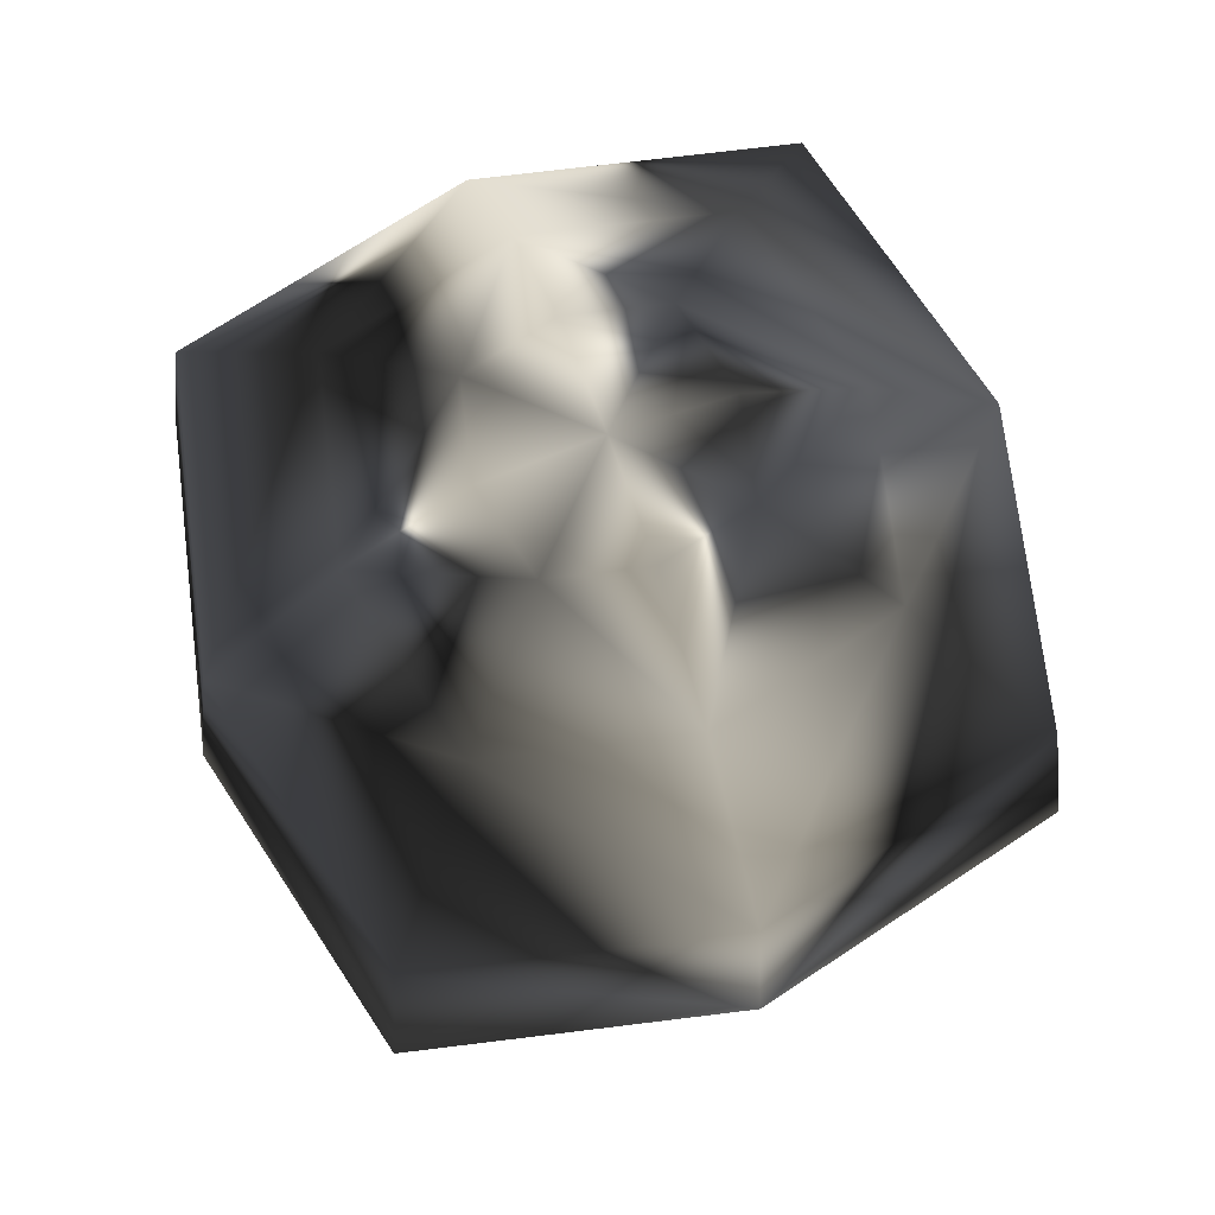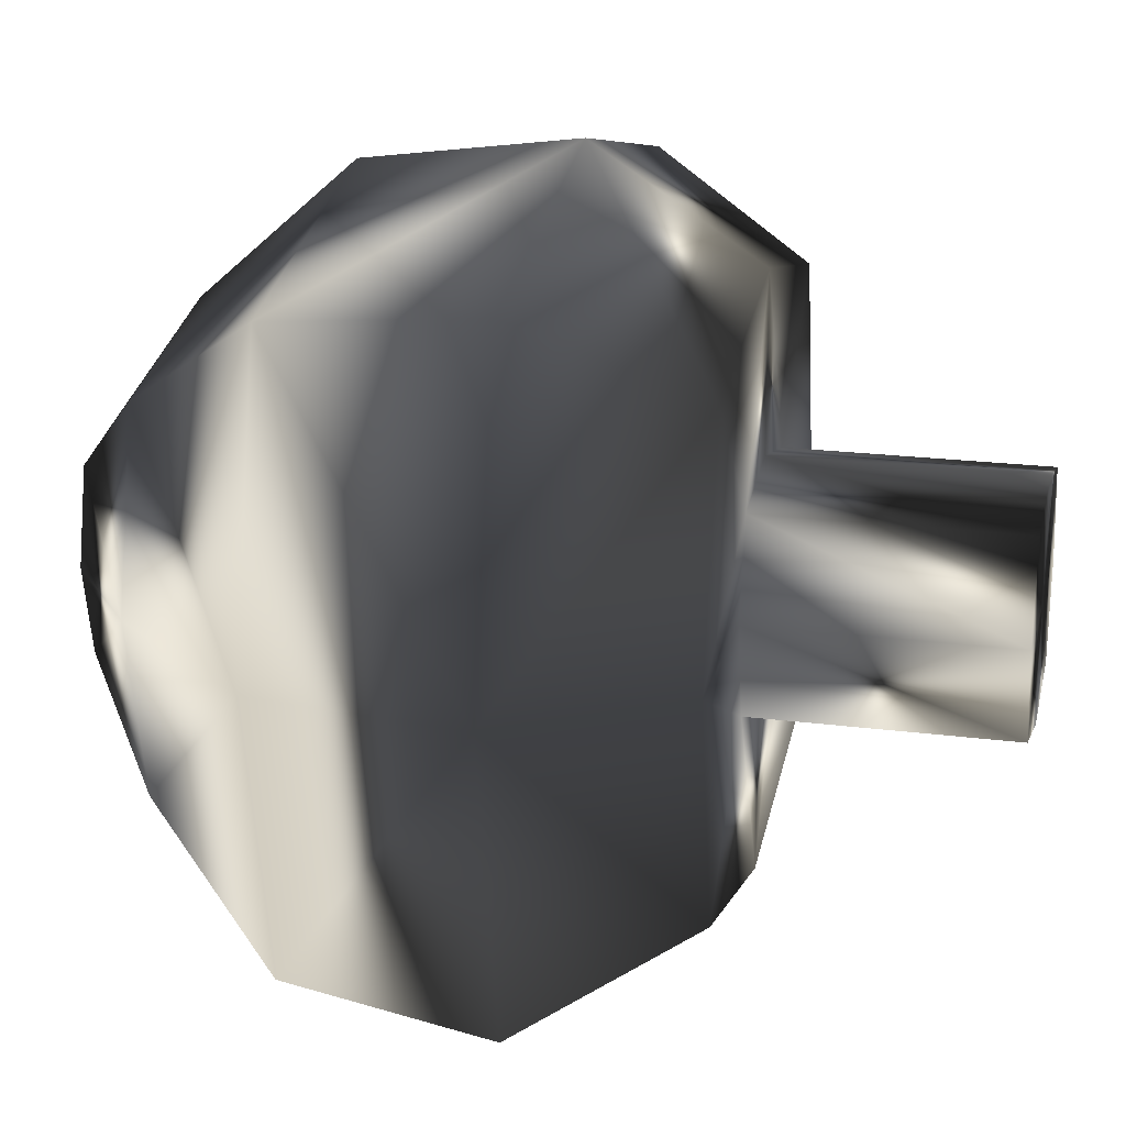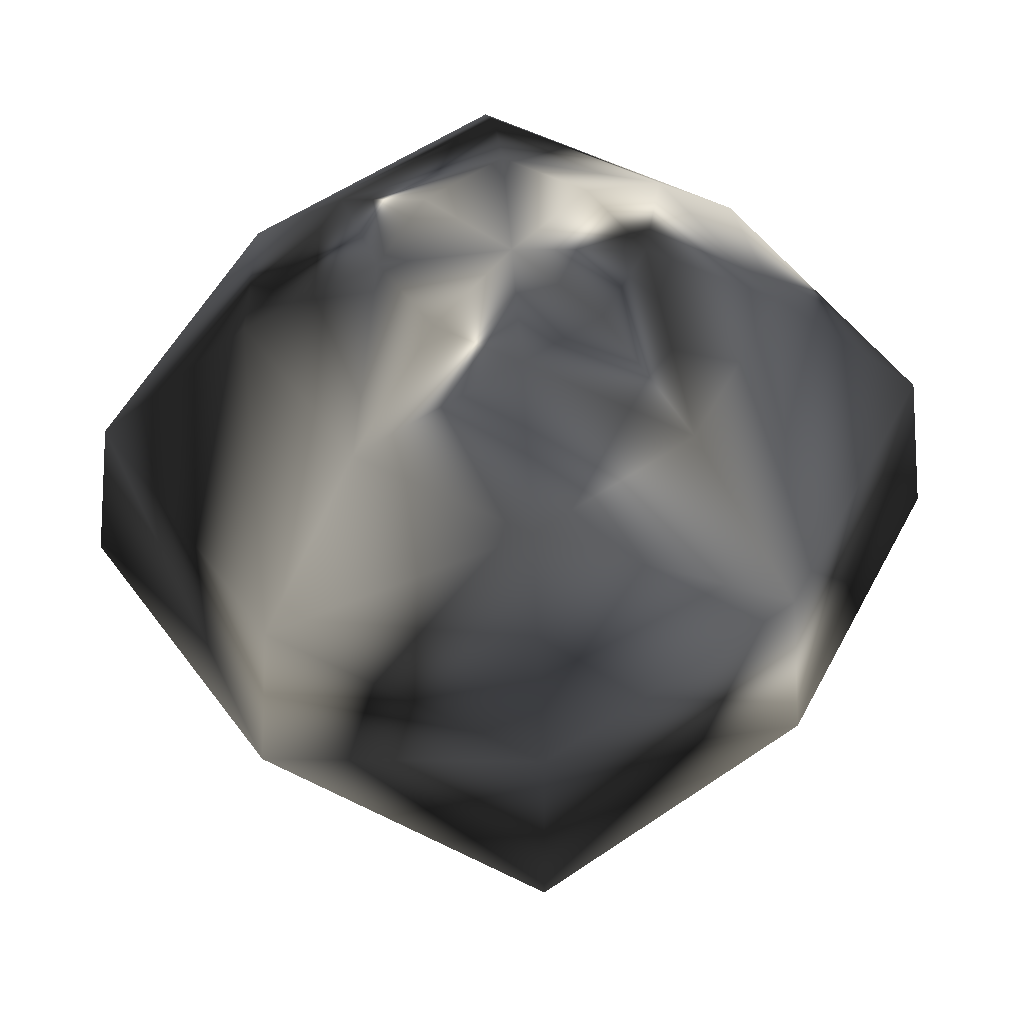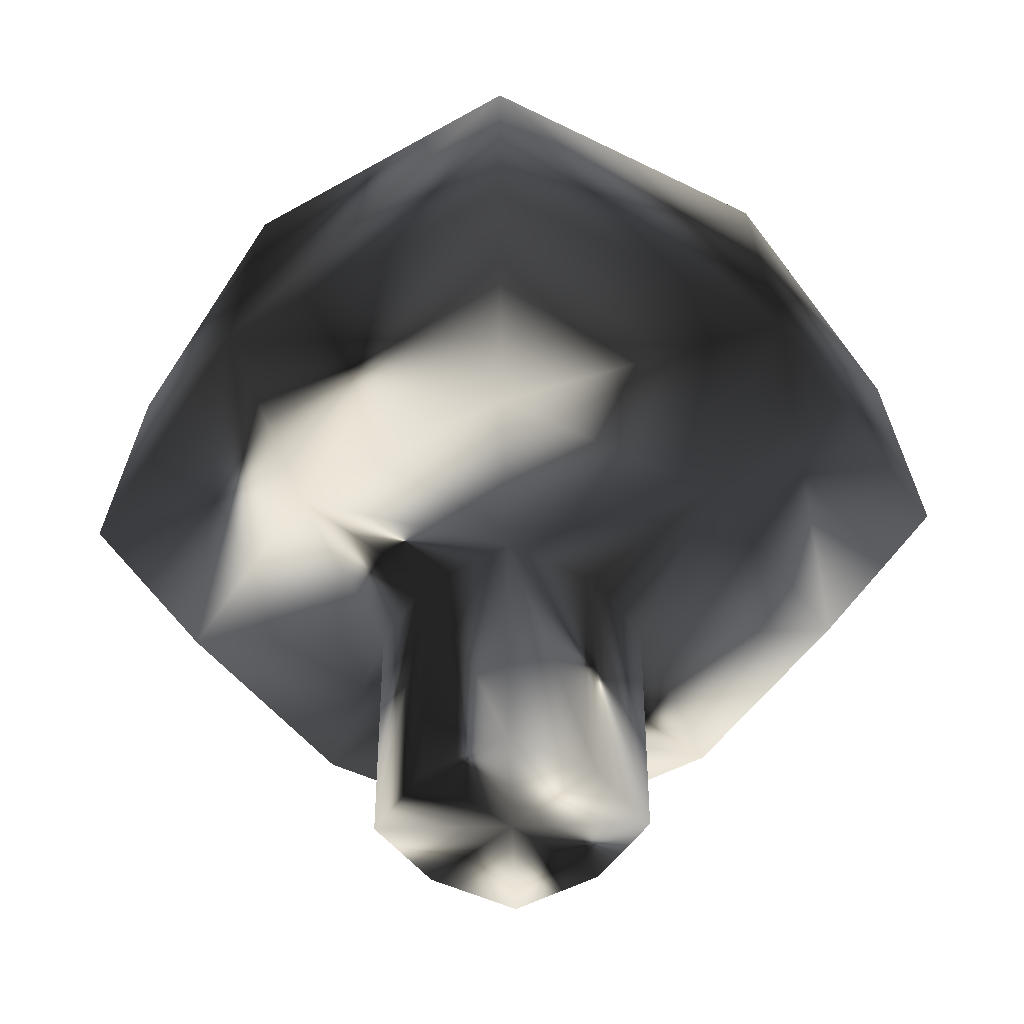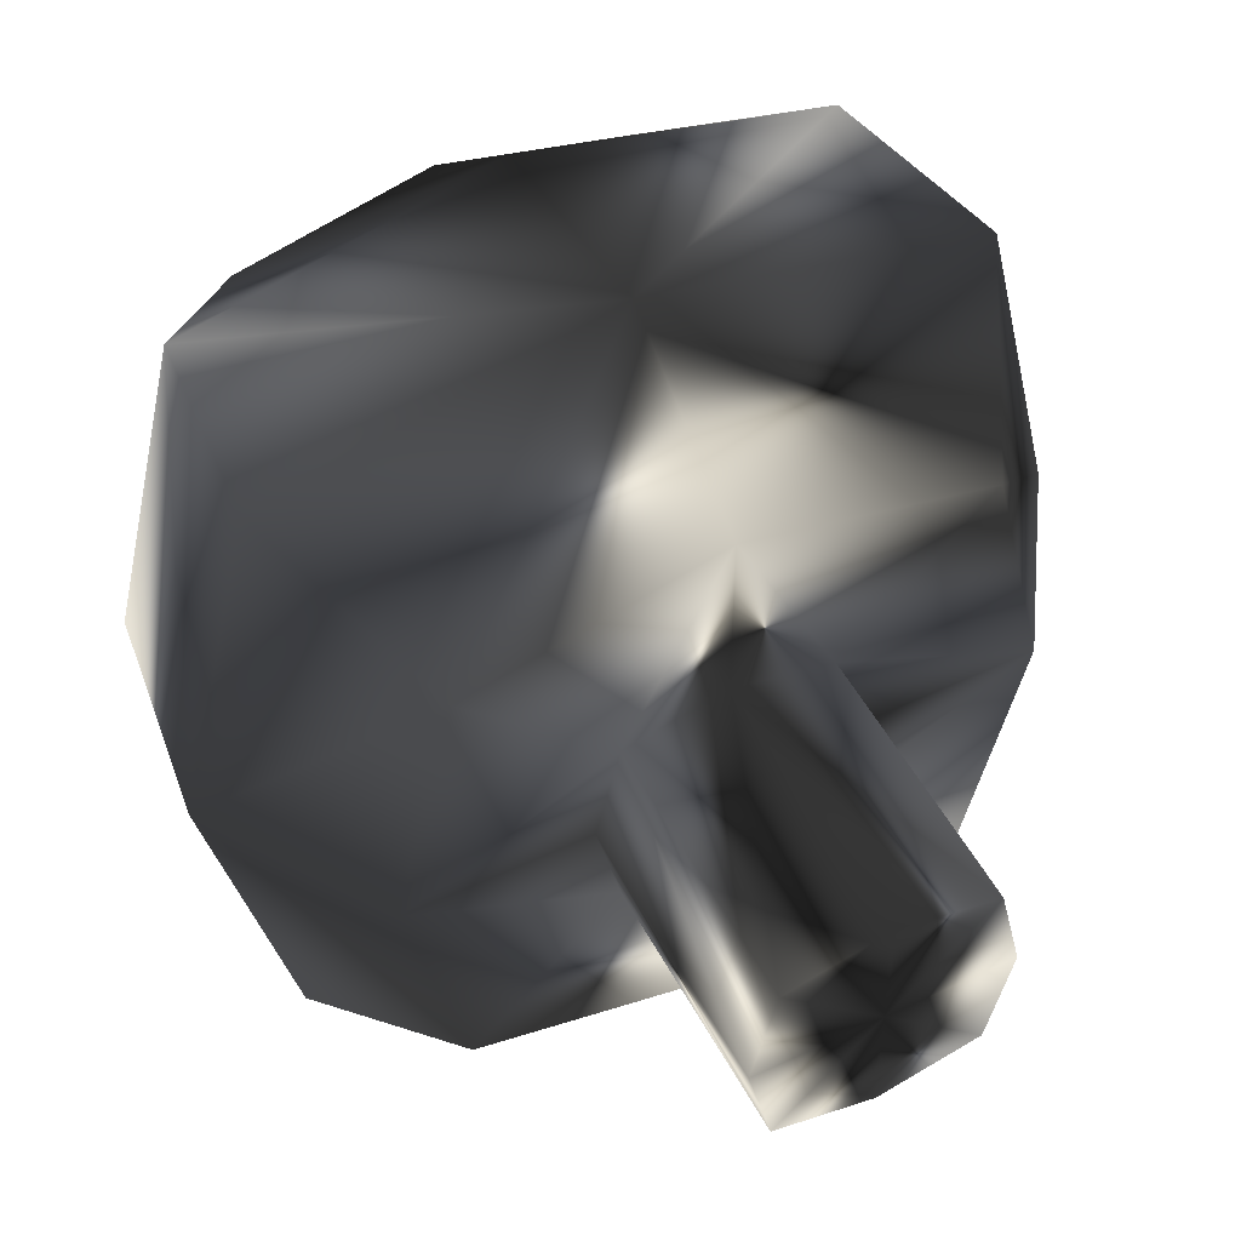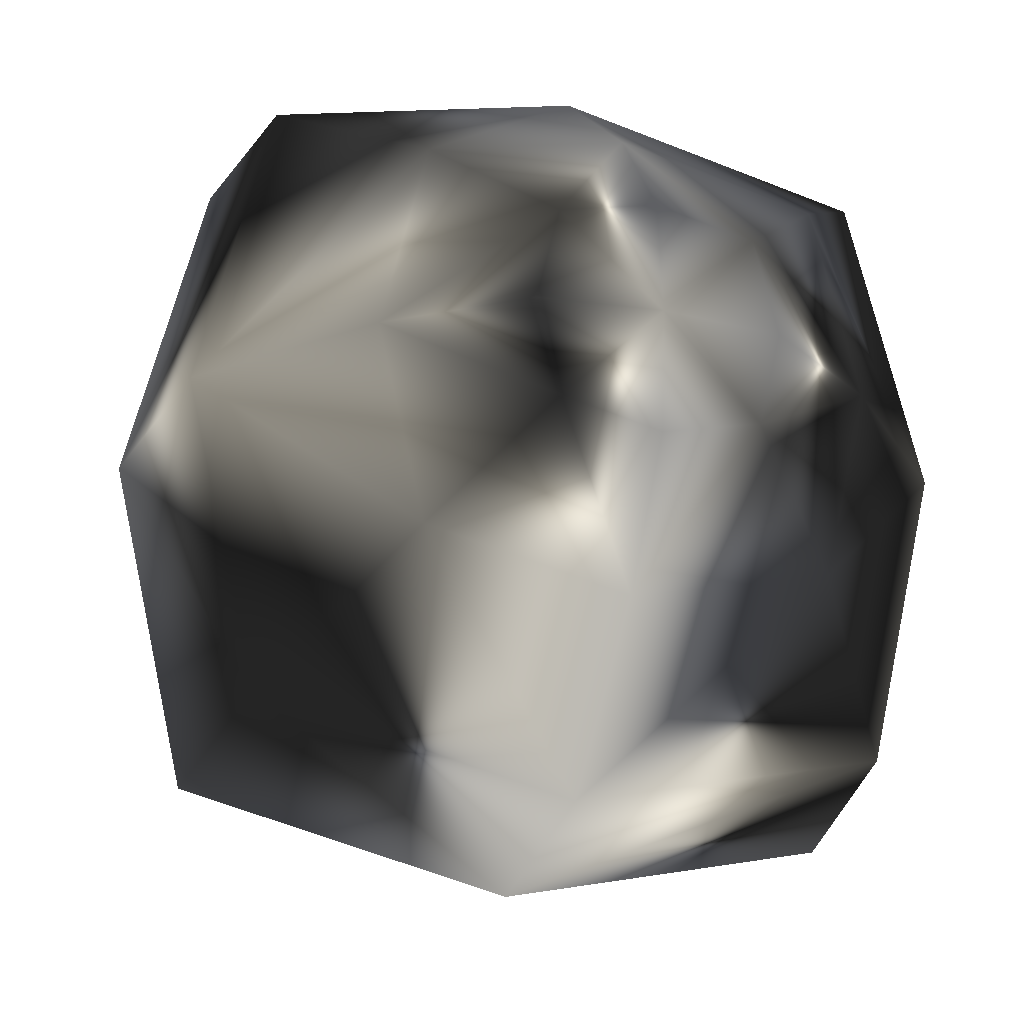
<metadata>
{"format":"obj","ext":"obj","renderer":"f3d","projection":"perspective","resolution":1024,"background":"white","views":[{"elev":71.8,"azim":-20.2,"up":"+Y"},{"elev":20.2,"azim":-76.7,"up":"+Z"},{"elev":54.9,"azim":40.9,"up":"+Y"},{"elev":-45.4,"azim":46.7,"up":"+Y"},{"elev":50.7,"azim":-27.3,"up":"+Z"},{"elev":-24.9,"azim":162.4,"up":"+Z"}]}
</metadata>
<code>
g ForestTreeDShort
v 2020 -923.3 -2485
v 2020 -923.3 -2525
v 2060 -923.3 -2485
v 2060 -923.3 -2525
v 1973 -888.9 -2438
v 2001 -813.4 -2544
v 1973 -888.9 -2572
v 2107 -888.9 -2572
v 2001 -813.4 -2466
v 2107 -888.9 -2438
v 1991 -923.3 -2554
v 1991 -923.3 -2456
v 2089 -923.3 -2554
v 2089 -923.3 -2456
v 2020 -976 -2525
v 2020 -976 -2485
v 2060 -976 -2525
v 2060 -976 -2485
v 2059 -795.5 -2524
v 1978 -845.3 -2443
v 1978 -845.3 -2567
v 2059 -795.5 -2486
v 2102 -845.3 -2567
v 2102 -845.3 -2443
v 2079 -813.4 -2544
v 2079 -813.4 -2466
v 2021 -795.5 -2524
v 2021 -795.5 -2486
v 2040 -923.3 -2565
v 2040 -923.3 -2444
v 2040 -888.9 -2422
v 2040 -888.9 -2588
v 2040 -923.3 -2530
v 2040 -923.3 -2480
v 2040 -976 -2530
v 2040 -976 -2480
v 2040 -845.3 -2428
v 2040 -845.3 -2582
v 2040 -813.4 -2457
v 2040 -813.4 -2553
v 2040 -795.5 -2481
v 2040 -795.5 -2529
v 1980 -923.3 -2505
v 2101 -923.3 -2505
v 2123 -888.9 -2505
v 1957 -888.9 -2505
v 2015 -923.3 -2505
v 2065 -923.3 -2505
v 2015 -976 -2505
v 2065 -976 -2505
v 2117 -845.3 -2505
v 1963 -845.3 -2505
v 2088 -813.4 -2505
v 1992 -813.4 -2505
v 2064 -795.5 -2505
v 2016 -795.5 -2505
v 2040 -793.2 -2505
v 2040 -976 -2505
f 43 46 11
f 46 7 11
f 13 29 32
f 32 8 13
f 14 45 10
f 45 14 44
f 5 12 31
f 31 12 30
f 3 50 48
f 50 3 18
f 52 6 21
f 6 52 54
f 38 25 23
f 25 38 40
f 32 7 21
f 32 21 38
f 20 31 37
f 31 20 5
f 45 23 51
f 23 45 8
f 5 20 46
f 20 52 46
f 1 43 47
f 43 1 12
f 2 29 33
f 29 2 11
f 44 4 13
f 4 44 48
f 30 3 14
f 3 30 34
f 50 58 17
f 58 35 17
f 2 15 47
f 49 47 15
f 1 16 34
f 34 16 36
f 35 33 17
f 17 33 4
f 20 9 52
f 9 54 52
f 32 23 8
f 23 32 38
f 38 21 6
f 38 6 40
f 46 21 7
f 21 46 52
f 24 45 51
f 45 24 10
f 9 37 39
f 37 9 20
f 51 25 53
f 51 23 25
f 39 37 26
f 26 37 24
f 22 39 26
f 39 22 41
f 26 51 53
f 51 26 24
f 25 19 53
f 53 19 55
f 22 57 41
f 57 22 55
f 54 9 28
f 54 28 56
f 27 42 40
f 40 6 27
f 19 40 42
f 40 19 25
f 57 55 19
f 57 19 42
f 56 57 27
f 57 42 27
f 39 28 9
f 28 39 41
f 15 33 35
f 33 15 2
f 34 18 3
f 18 34 36
f 58 15 35
f 15 58 49
f 12 1 30
f 30 1 34
f 29 4 33
f 4 29 13
f 31 14 10
f 14 31 30
f 11 32 29
f 32 11 7
f 36 16 58
f 16 49 58
f 54 27 6
f 27 54 56
f 28 41 57
f 57 56 28
f 53 22 26
f 22 53 55
f 47 49 1
f 16 1 49
f 58 18 36
f 18 58 50
f 3 48 44
f 3 44 14
f 43 11 2
f 43 2 47
f 48 17 4
f 17 48 50
f 45 13 8
f 13 45 44
f 12 46 43
f 46 12 5
f 37 31 24
f 24 31 10

</code>
